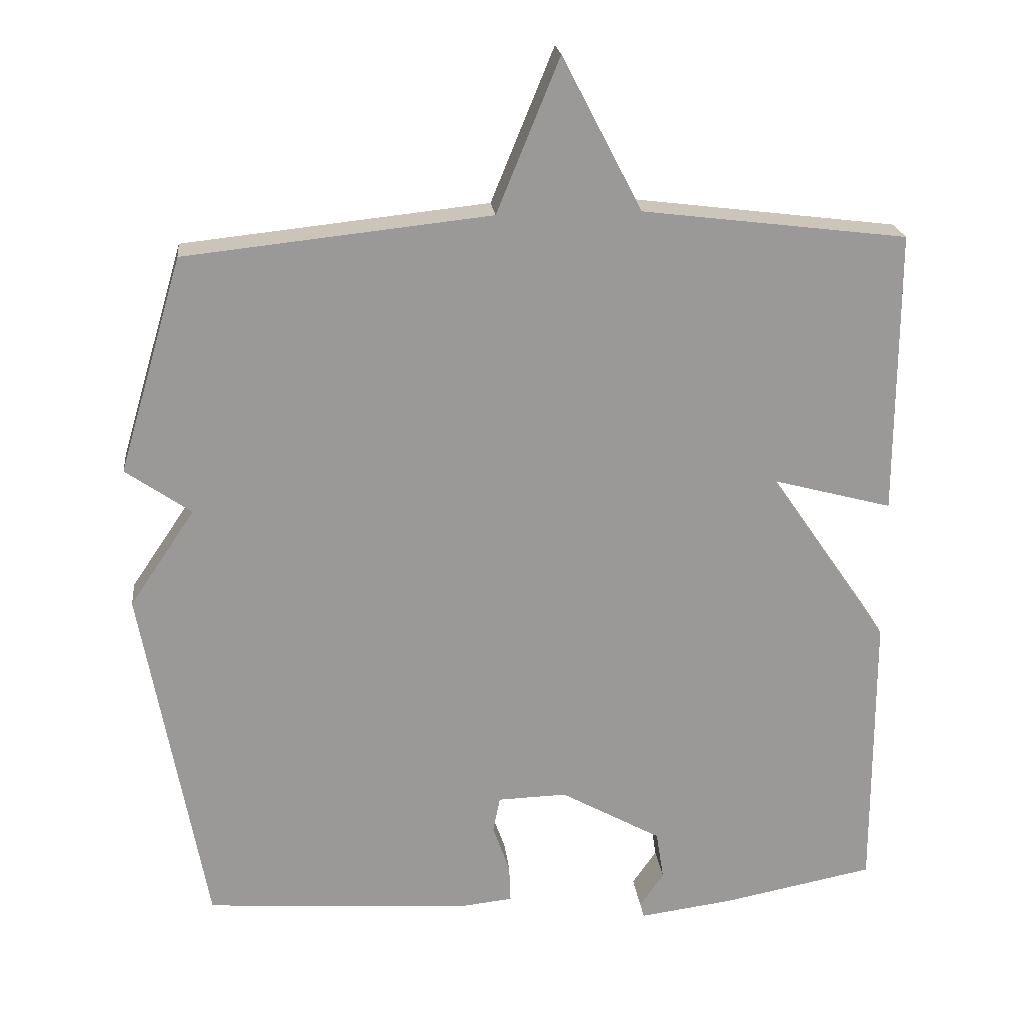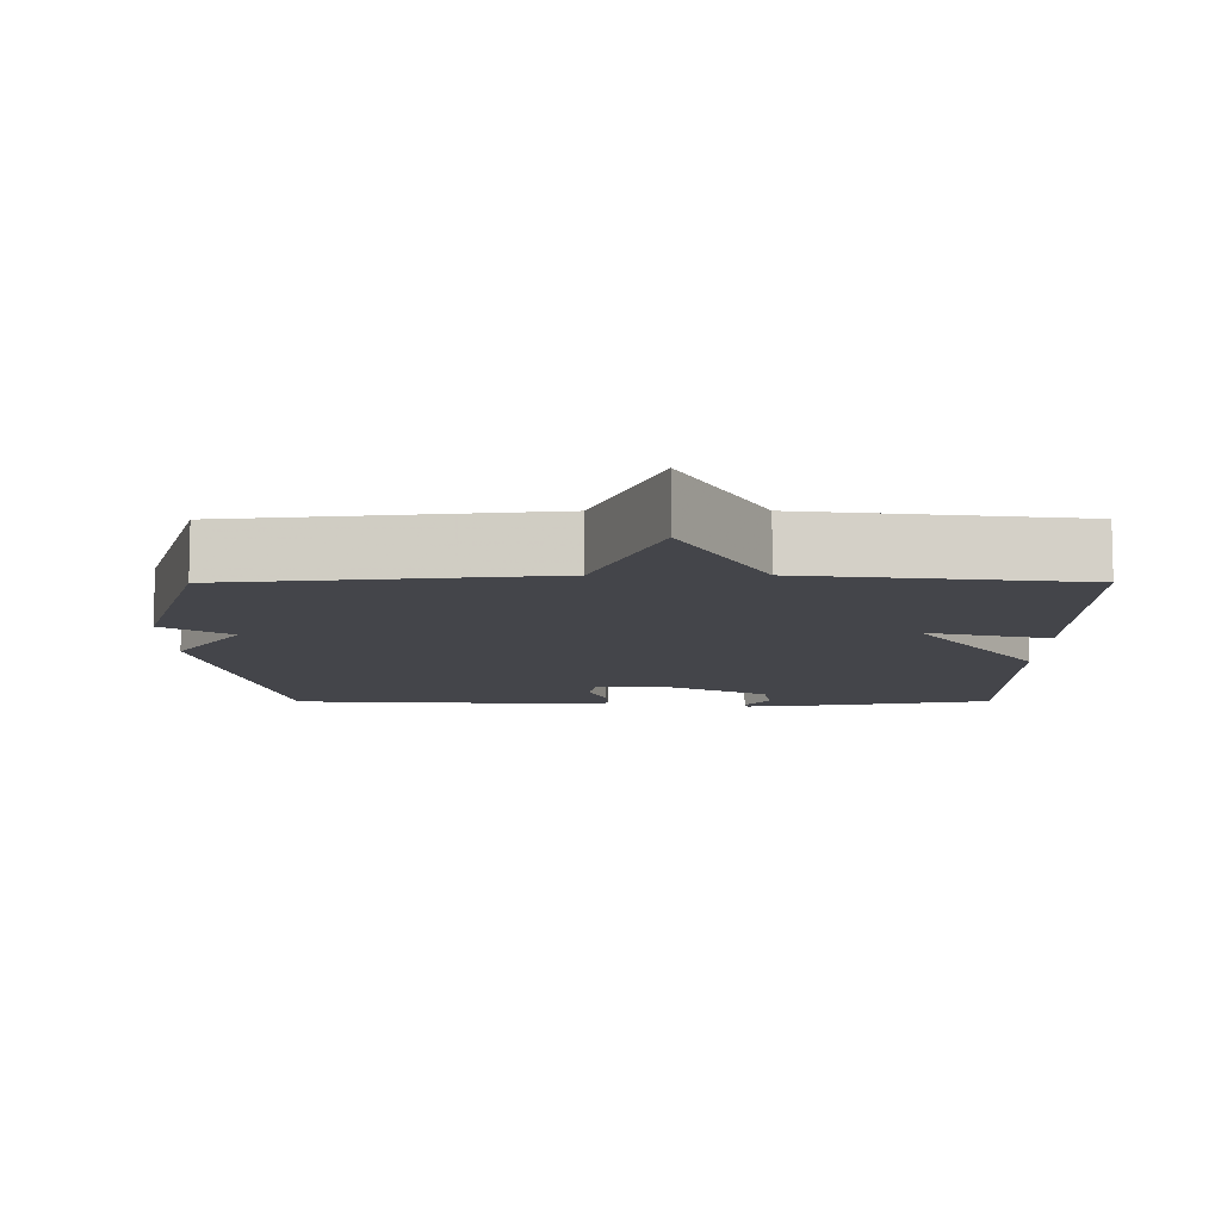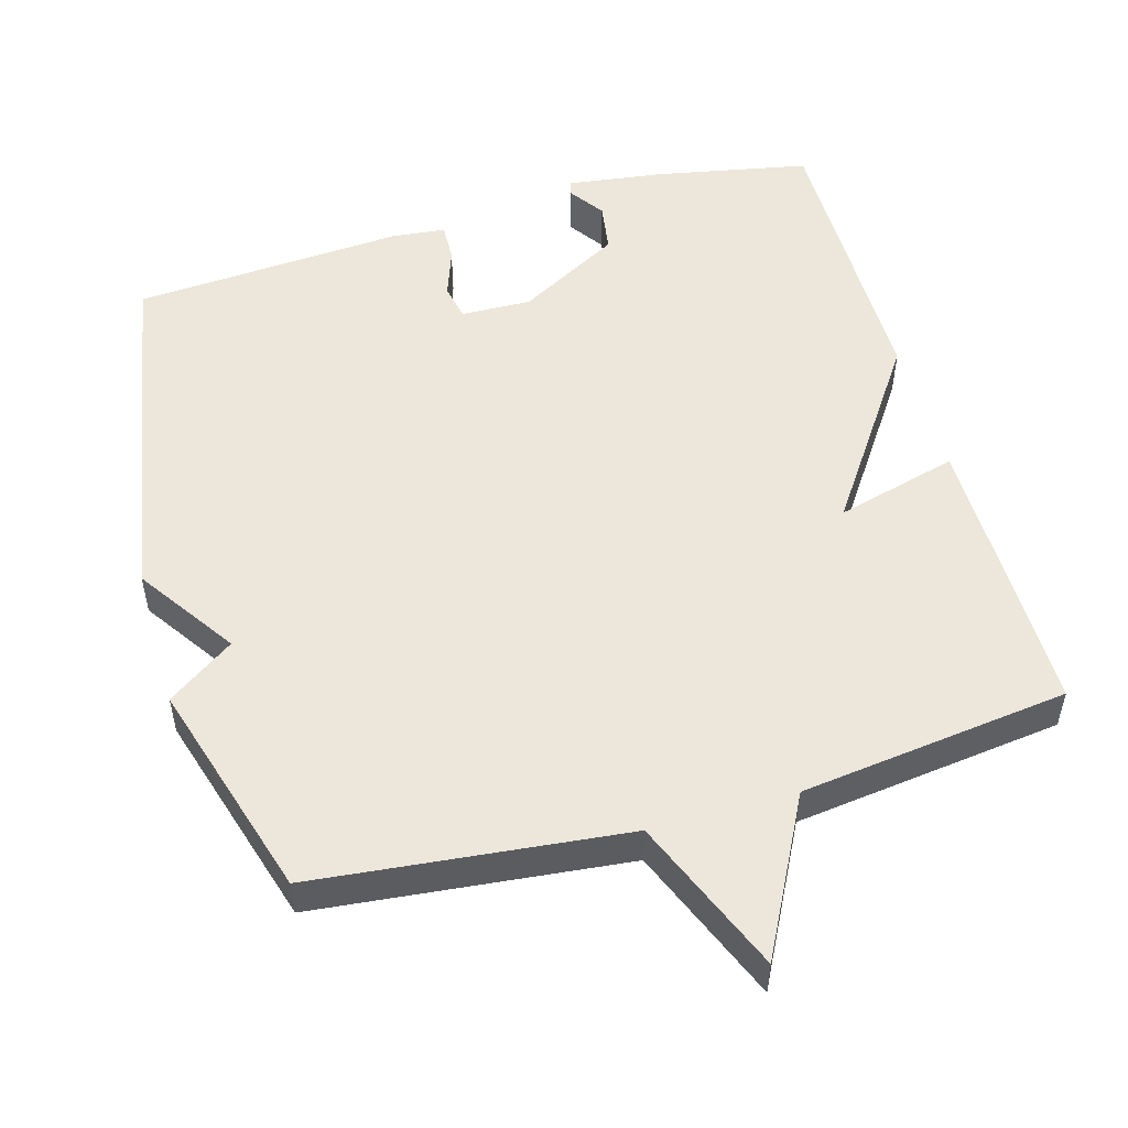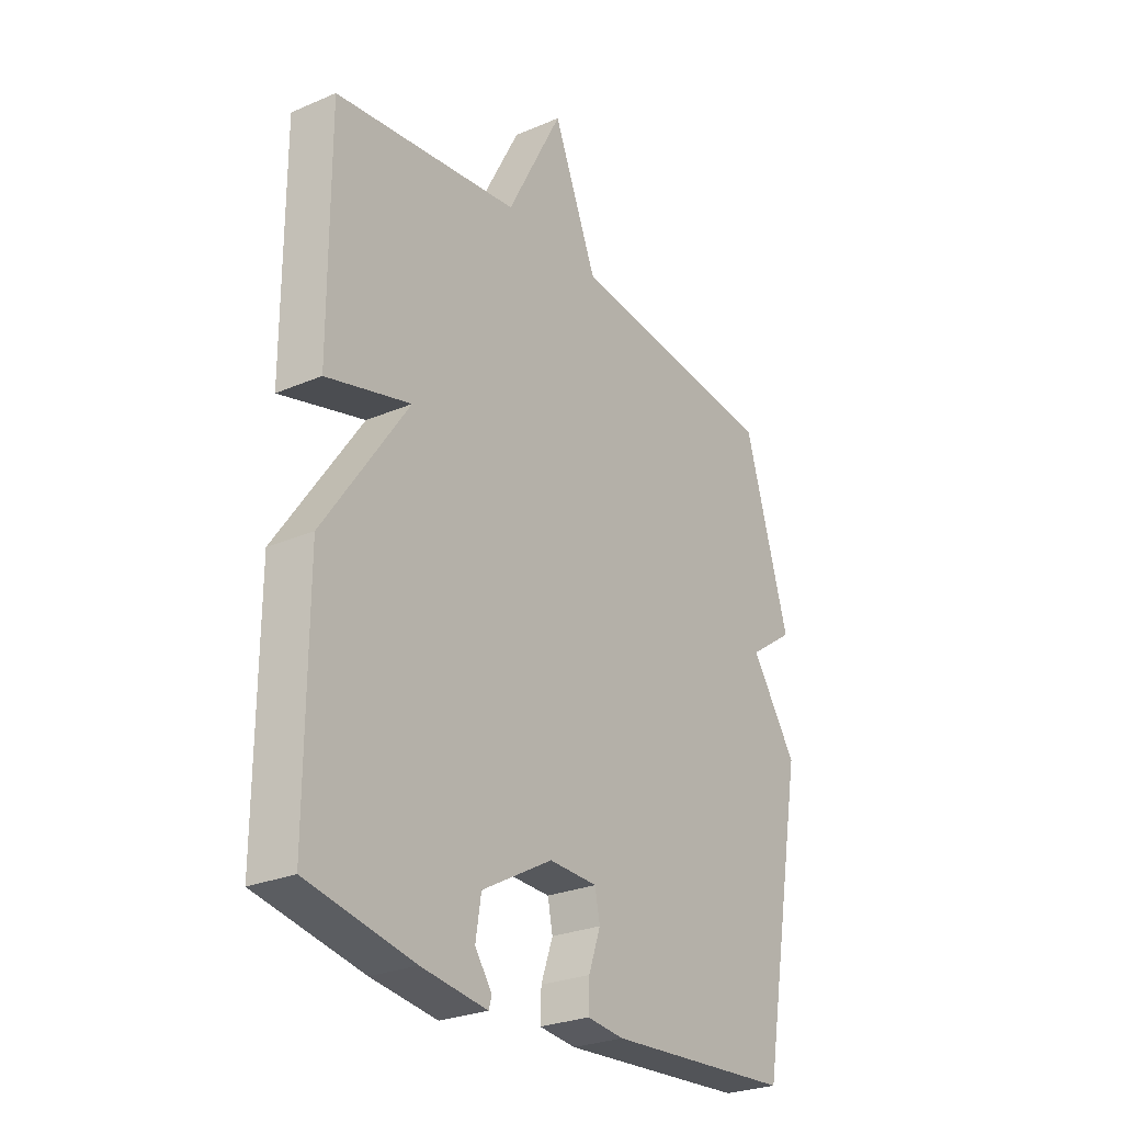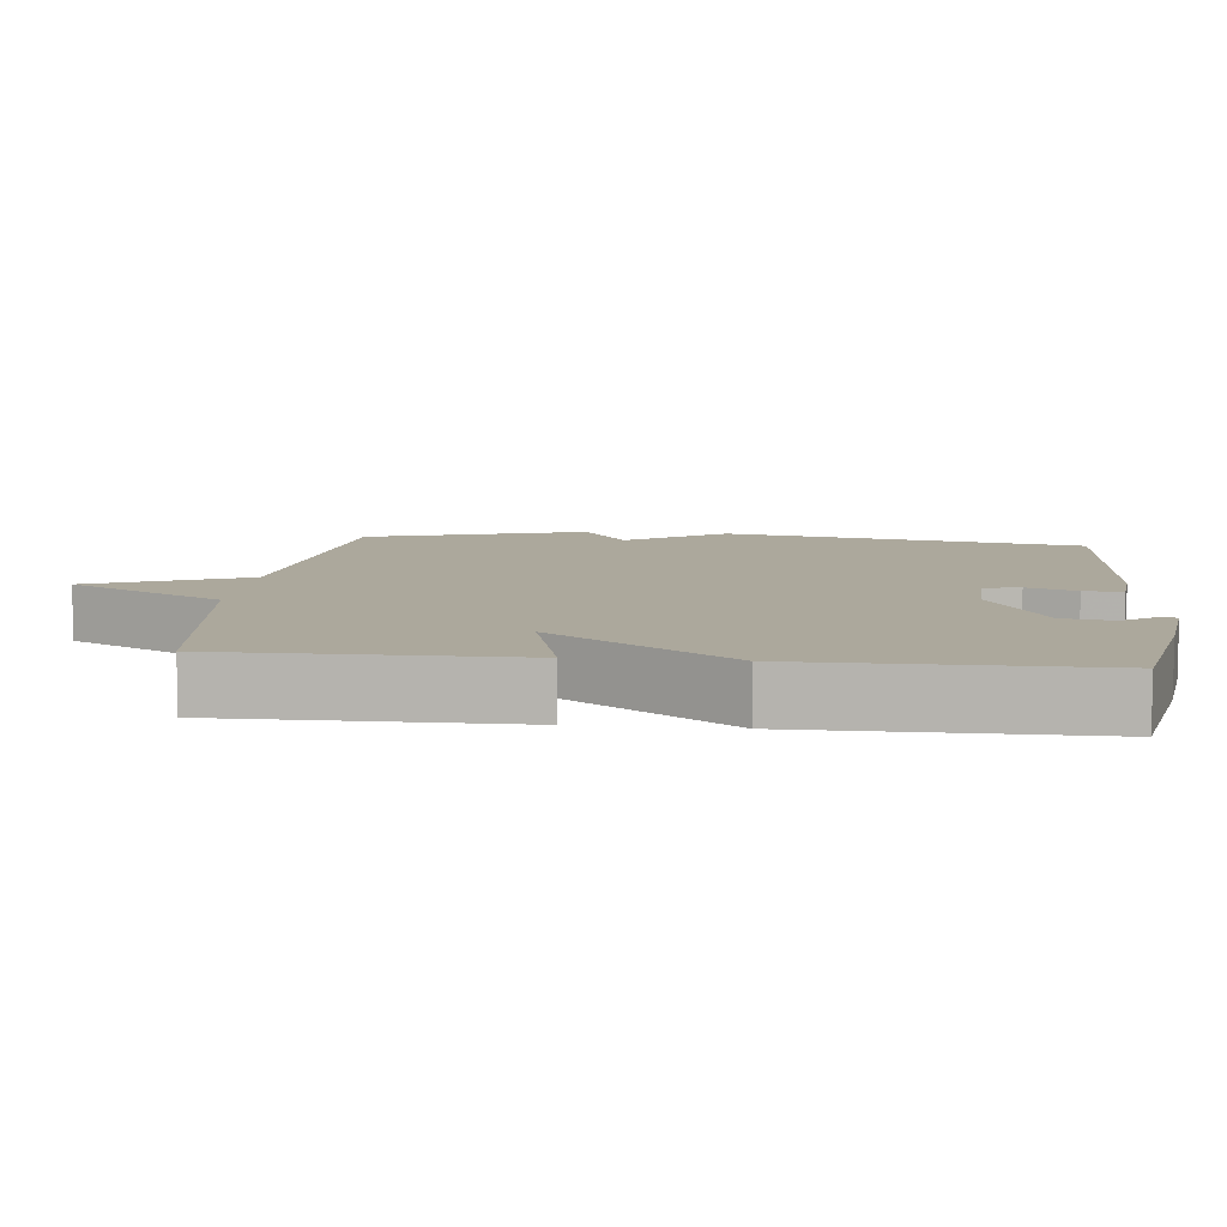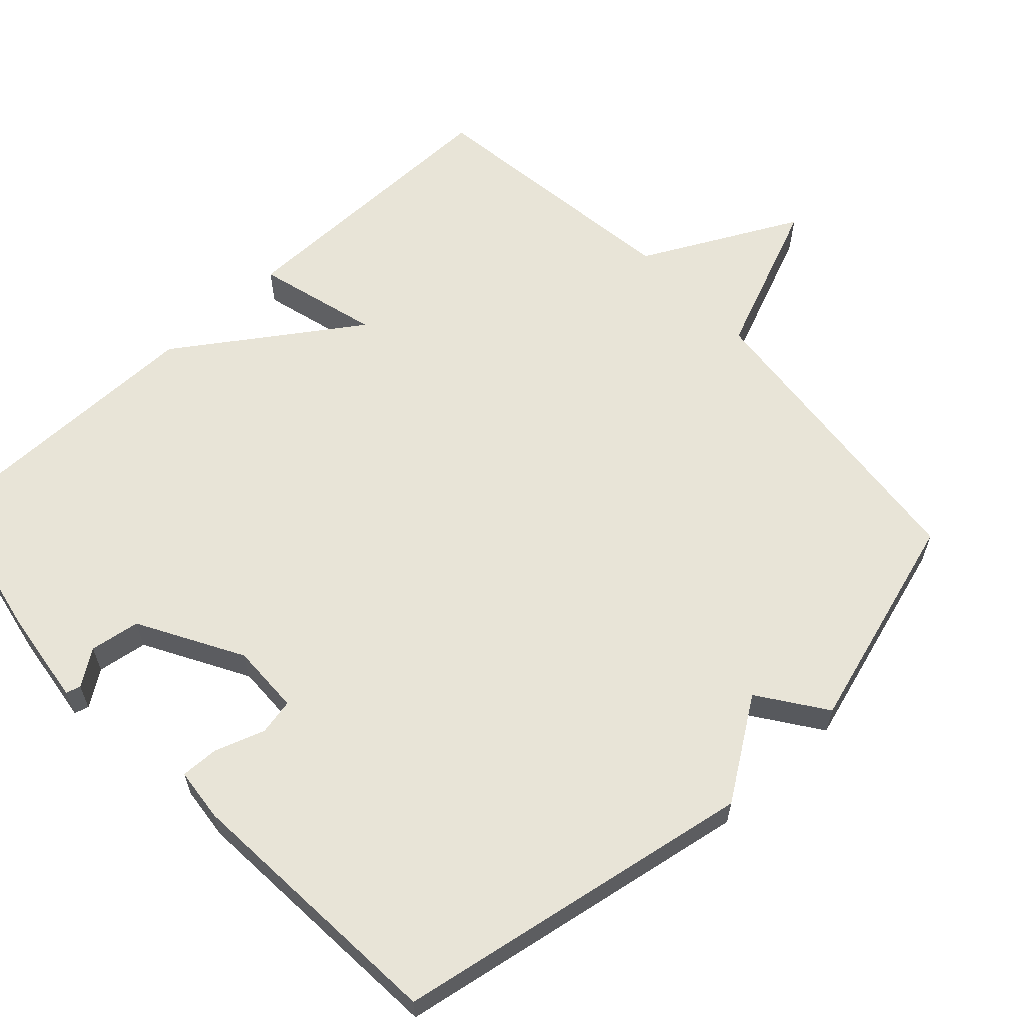
<metadata>
{"format":"obj","ext":"obj","renderer":"f3d","projection":"perspective","resolution":1024,"background":"white","views":[{"elev":21.3,"azim":-6.1,"up":"+Z"},{"elev":-9.3,"azim":0.2,"up":"+Y"},{"elev":52.3,"azim":-16.0,"up":"+Y"},{"elev":-26.7,"azim":123.8,"up":"+Z"},{"elev":8.5,"azim":96.0,"up":"+Y"},{"elev":61.3,"azim":-133.1,"up":"+Y"}]}
</metadata>
<code>
v -0.5 0.07 0.5
v -0.071 0.07 0.546
v 0.017 0.07 0.761
v 0.129 0.07 0.546
v 0.5 0.07 0.5
v 0.499 0.07 0.101
v 0.33 0.07 0.146
v 0.499 0.07 -0.099
v 0.5 0.07 -0.5
v 0.287 0.07 -0.542
v 0.155 0.07 -0.56
v 0.149 0.07 -0.54
v 0.183 0.07 -0.491
v 0.172 0.07 -0.422
v 0.03 0.07 -0.343
v -0.067 0.07 -0.346
v -0.077 0.07 -0.396
v -0.053 0.07 -0.464
v -0.051 0.07 -0.517
v -0.125 0.07 -0.525
v -0.5 0.07 -0.5
v -0.59 0.07 -0.003
v -0.498 0.07 0.133
v -0.59 0.07 0.197
v -0.5 0 0.5
v -0.071 0 0.546
v 0.017 0 0.761
v 0.129 0 0.546
v 0.5 0 0.5
v 0.499 0 0.101
v 0.33 0 0.146
v 0.499 0 -0.099
v 0.5 0 -0.5
v 0.287 0 -0.542
v 0.155 0 -0.56
v 0.149 0 -0.54
v 0.183 0 -0.491
v 0.172 0 -0.422
v 0.03 0 -0.343
v -0.067 0 -0.346
v -0.077 0 -0.396
v -0.053 0 -0.464
v -0.051 0 -0.517
v -0.125 0 -0.525
v -0.5 0 -0.5
v -0.59 0 -0.003
v -0.498 0 0.133
v -0.59 0 0.197
f 23 24 1 2
f 21 22 23
f 20 21 23
f 19 20 23
f 18 19 23
f 17 18 23
f 16 17 23 2
f 2 3 4
f 16 2 4
f 15 16 4
f 14 15 4
f 13 14 4
f 11 12 13
f 10 11 13
f 9 10 13
f 8 9 13
f 7 8 13
f 7 13 4
f 4 5 6 7
f 26 25 48 47
f 47 46 45
f 47 45 44
f 47 44 43
f 47 43 42
f 47 42 41
f 26 47 41 40
f 28 27 26
f 28 26 40
f 28 40 39
f 28 39 38
f 28 38 37
f 37 36 35
f 37 35 34
f 37 34 33
f 37 33 32
f 37 32 31
f 28 37 31
f 31 30 29 28
f 1 25 26 2
f 2 26 27 3
f 3 27 28 4
f 4 28 29 5
f 5 29 30 6
f 6 30 31 7
f 7 31 32 8
f 8 32 33 9
f 9 33 34 10
f 10 34 35 11
f 11 35 36 12
f 12 36 37 13
f 13 37 38 14
f 14 38 39 15
f 15 39 40 16
f 16 40 41 17
f 17 41 42 18
f 18 42 43 19
f 19 43 44 20
f 20 44 45 21
f 21 45 46 22
f 22 46 47 23
f 23 47 48 24
f 24 48 25 1

</code>
